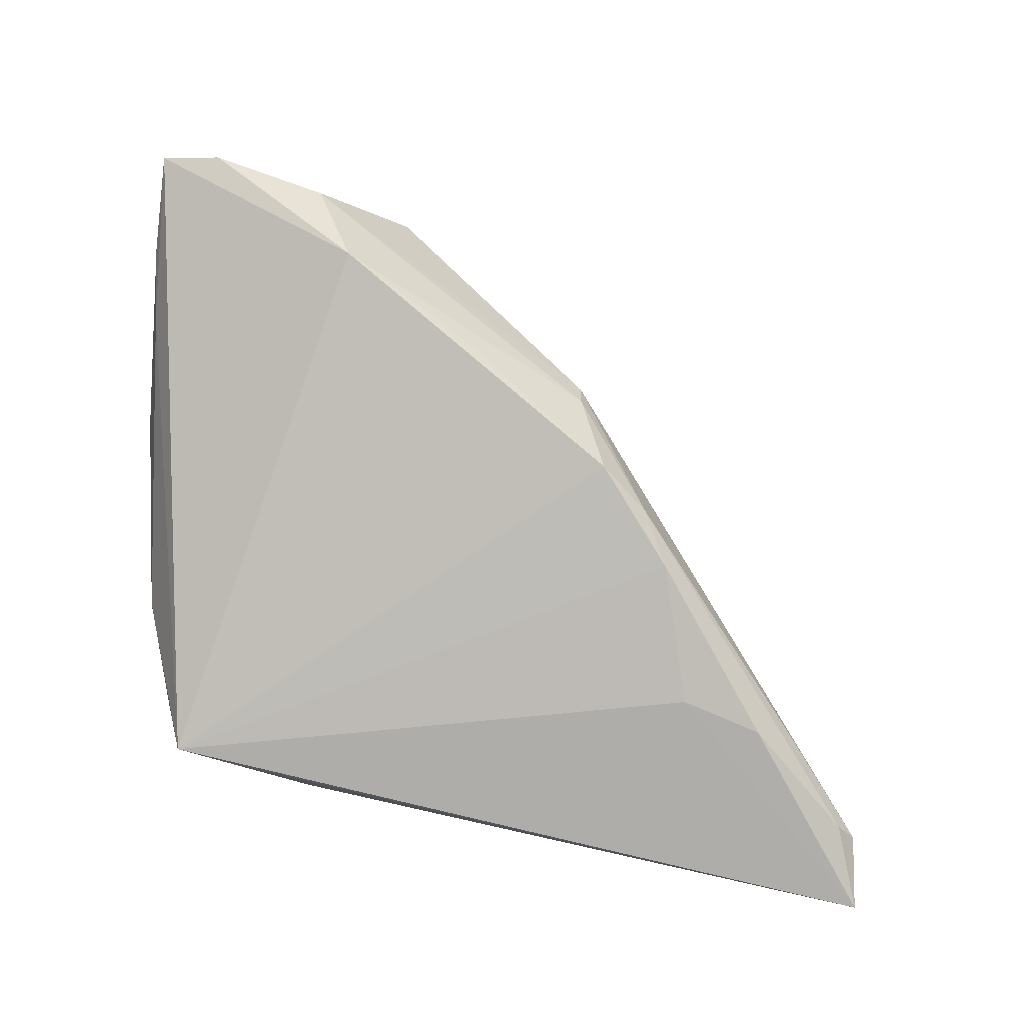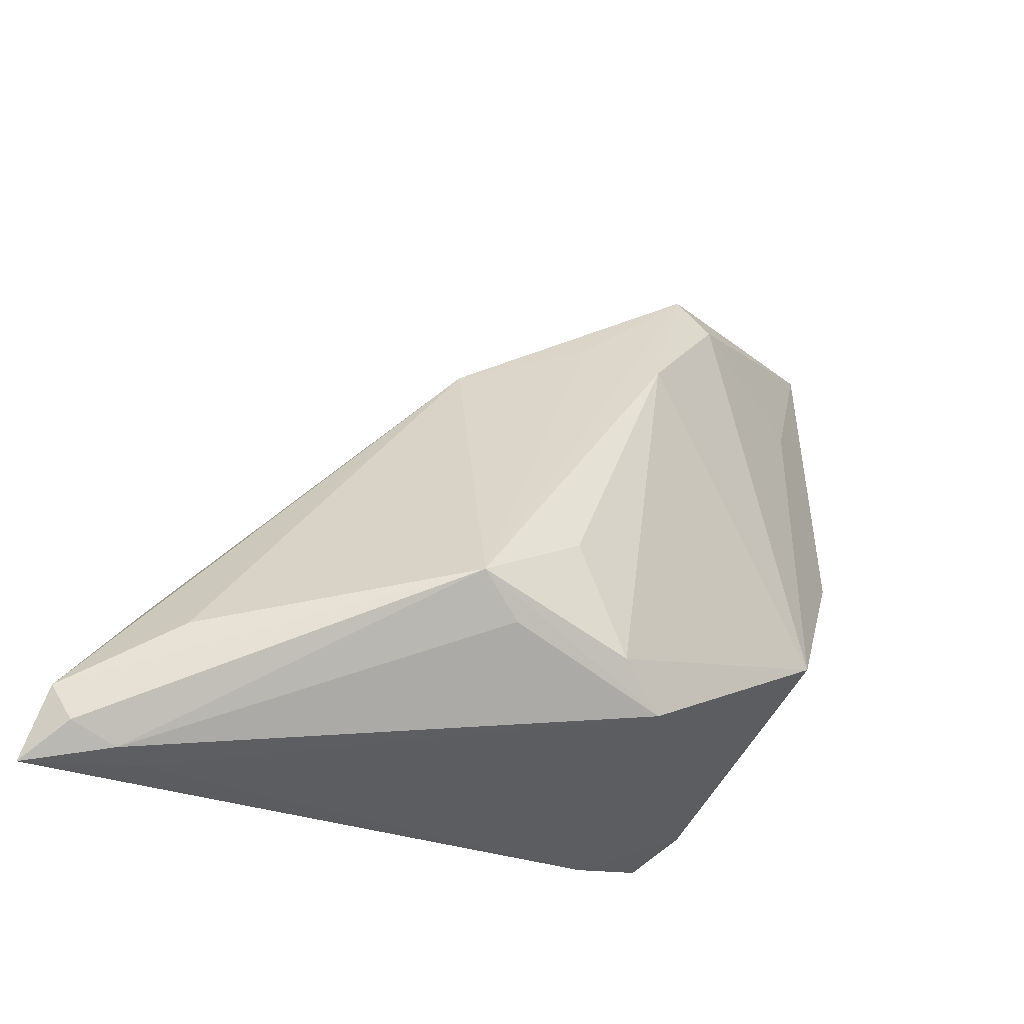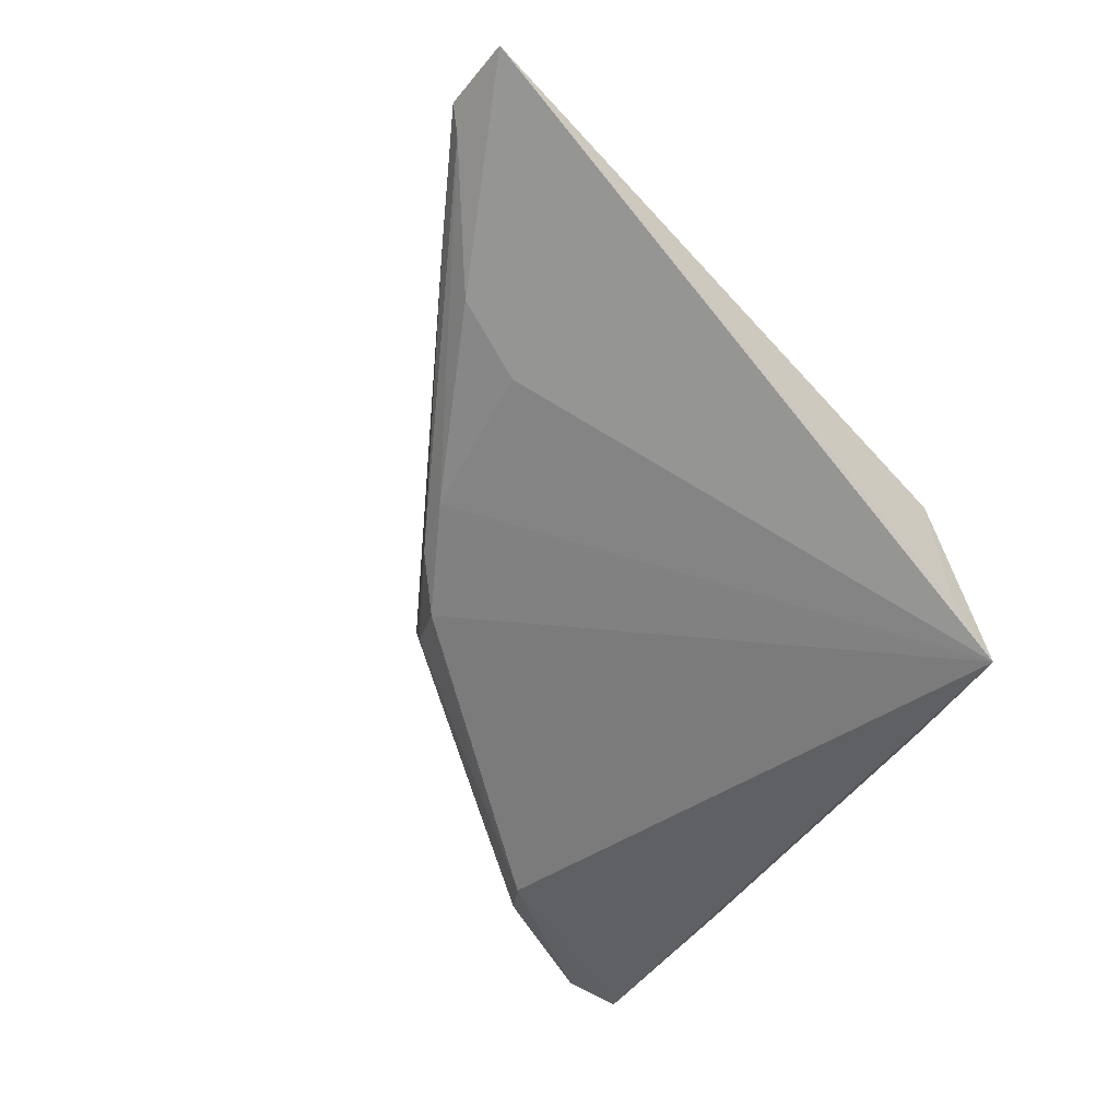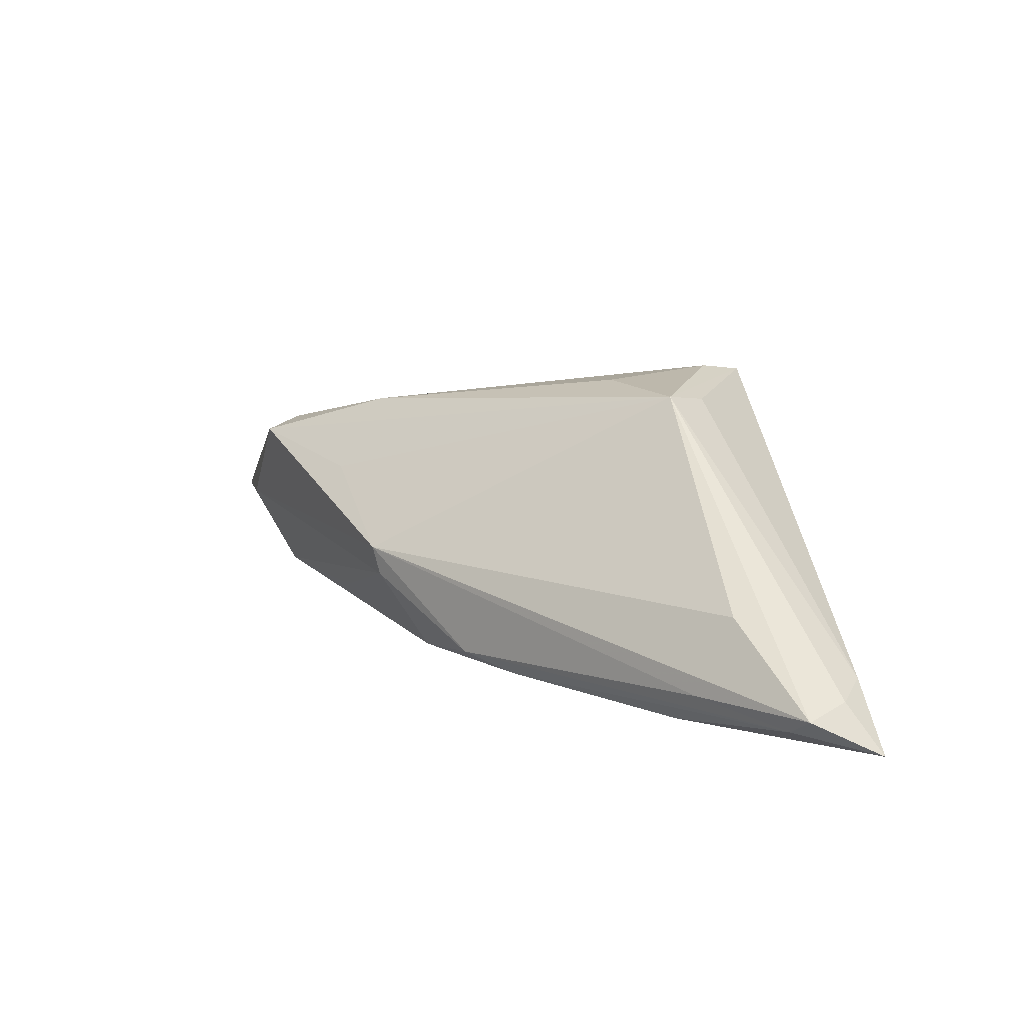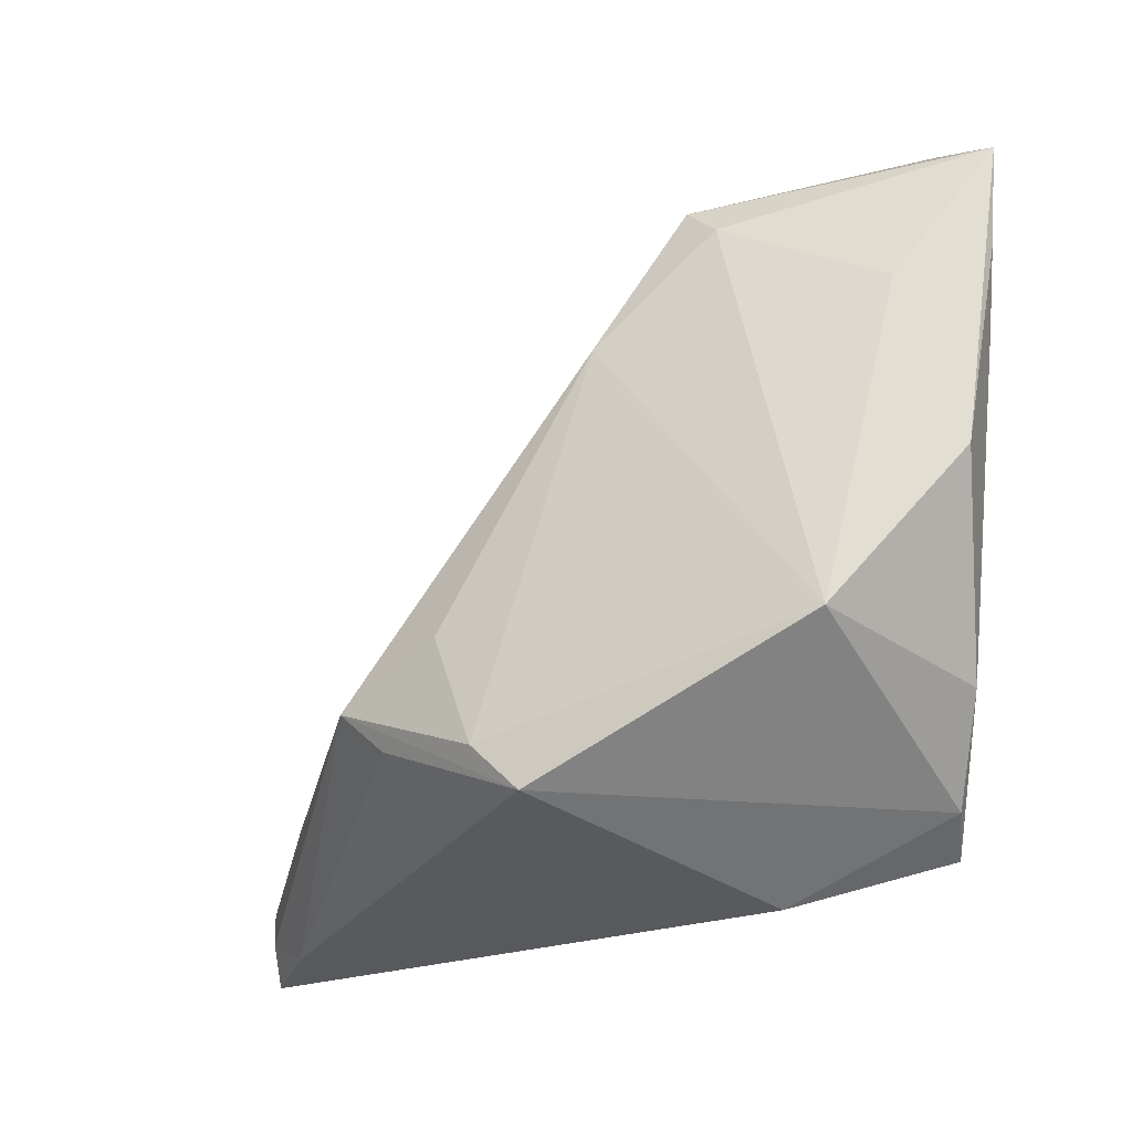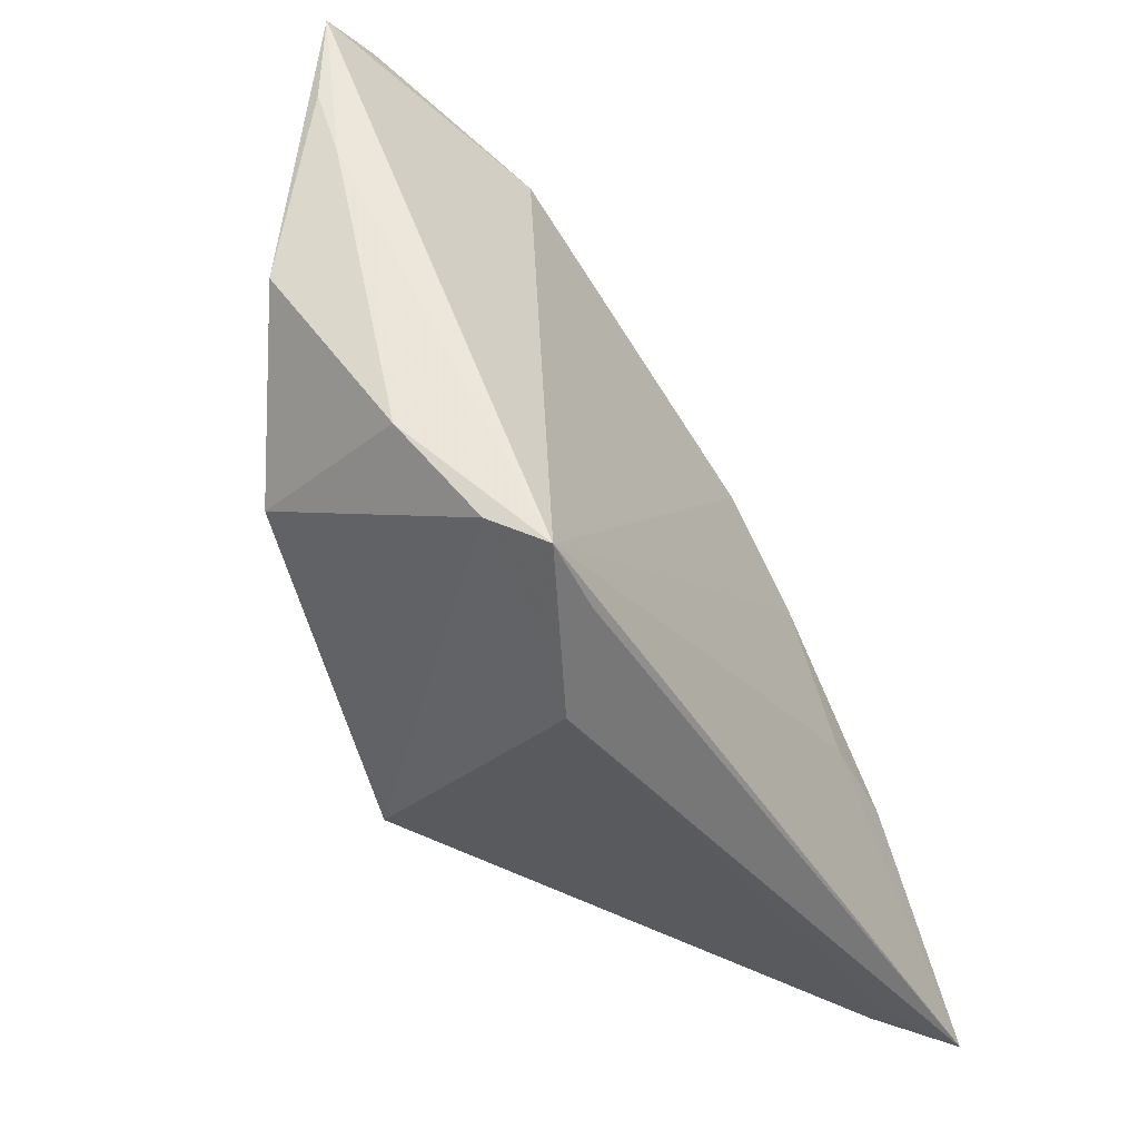
<metadata>
{"format":"obj","ext":"obj","renderer":"f3d","projection":"perspective","resolution":1024,"background":"white","views":[{"elev":-77.4,"azim":169.1,"up":"+Z"},{"elev":-26.3,"azim":-39.5,"up":"+Y"},{"elev":-67.4,"azim":-48.2,"up":"+Z"},{"elev":8.5,"azim":-92.3,"up":"+Z"},{"elev":-20.5,"azim":31.2,"up":"+Y"},{"elev":-41.8,"azim":120.0,"up":"+Y"}]}
</metadata>
<code>
v -0.04202 -0.0201 -0.01589
v -0.01299 -0.02426 0.01673
v -0.02003 0.0006742 -0.01801
v -0.02605 -0.01621 -0.02009
v 0.05422 0.03849 -0.0005707
v -0.05269 -0.03167 -0.01646
v 0.0205 -0.04001 -0.01149
v -0.005749 0.01903 -0.003798
v 0.04432 0.02281 0.005832
v 0.0123 0.01817 0.01465
v -0.04589 -0.03846 -0.01292
v 0.007681 0.02377 0.005507
v -0.0163 0.006825 -0.01594
v 0.0405 -0.03132 -0.01416
v -0.04999 -0.02989 -0.01827
v 0.006002 -0.03171 0.01924
v 0.0004668 -0.02628 0.02009
v -0.04164 -0.02446 -0.006516
v 0.05158 0.001862 0.005208
v -0.05105 -0.03596 -0.01448
v 0.03831 -0.01579 0.01339
v 0.009737 0.02316 -0.01173
v -0.005861 0.01808 -0.007387
v 0.02918 -0.03607 -0.01937
v -0.01825 -0.01947 0.01748
v 0.02147 0.03482 0.00937
v 0.0519 0.01758 -0.001977
v 0.04581 -0.02016 -0.007184
v -0.04181 -0.03921 -0.01477
v 0.05351 0.0263 4.477e-05
v -0.03628 -0.0185 -0.02003
v -0.005208 -0.01307 0.01862
v 0.02581 0.031 0.01085
v 0.03316 0.03794 -0.001286
v 0.03777 -0.03507 -0.02009
v -0.009826 0.01169 -0.01625
v -0.05422 -0.04001 -0.02009
v 0.02749 0.03183 -0.01077
v 0.04703 0.04001 -0.001911
f 11 16 2
f 20 6 37
f 37 11 20
f 5 35 38
f 35 36 38
f 8 6 18
f 4 35 37
f 37 6 15
f 37 35 24
f 24 7 37
f 35 7 24
f 29 11 37
f 37 7 29
f 16 11 29
f 29 7 16
f 5 21 19
f 14 21 16
f 14 7 35
f 16 7 14
f 9 21 5
f 16 21 17
f 39 26 5
f 5 38 39
f 34 8 26
f 26 39 34
f 34 39 38
f 36 13 23
f 23 13 8
f 23 34 38
f 8 34 23
f 25 8 18
f 25 17 32
f 25 11 2
f 25 20 11
f 18 6 25
f 6 20 25
f 2 16 25
f 16 17 25
f 31 4 37
f 37 15 31
f 3 36 35
f 35 4 3
f 4 31 3
f 3 13 36
f 15 13 3
f 3 31 15
f 28 19 21
f 21 14 28
f 28 14 35
f 21 9 33
f 5 26 33
f 33 9 5
f 1 15 6
f 1 13 15
f 6 8 1
f 8 13 1
f 22 38 36
f 36 23 22
f 22 23 38
f 26 25 10
f 10 25 32
f 10 33 26
f 32 17 10
f 10 17 21
f 21 33 10
f 26 8 12
f 12 25 26
f 8 25 12
f 5 19 30
f 19 28 30
f 5 30 27
f 27 30 28
f 27 35 5
f 27 28 35

</code>
